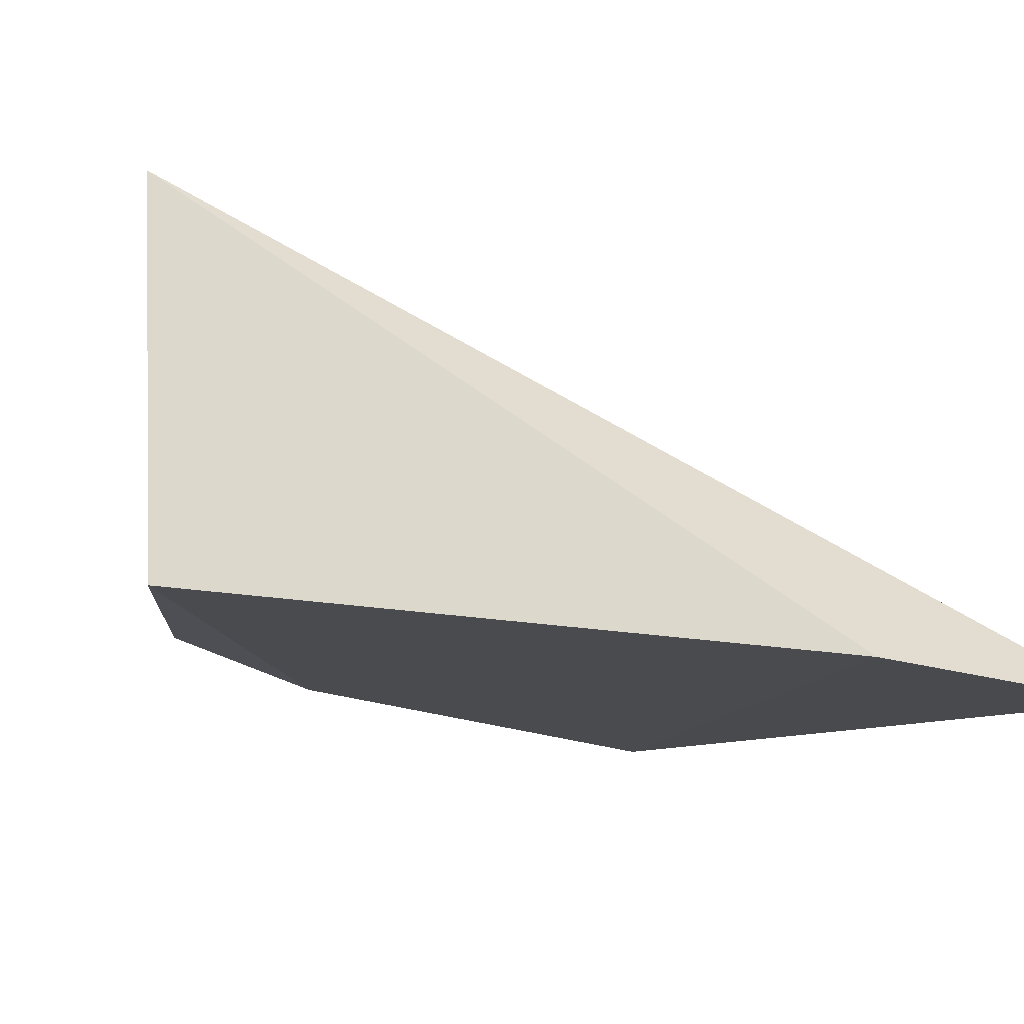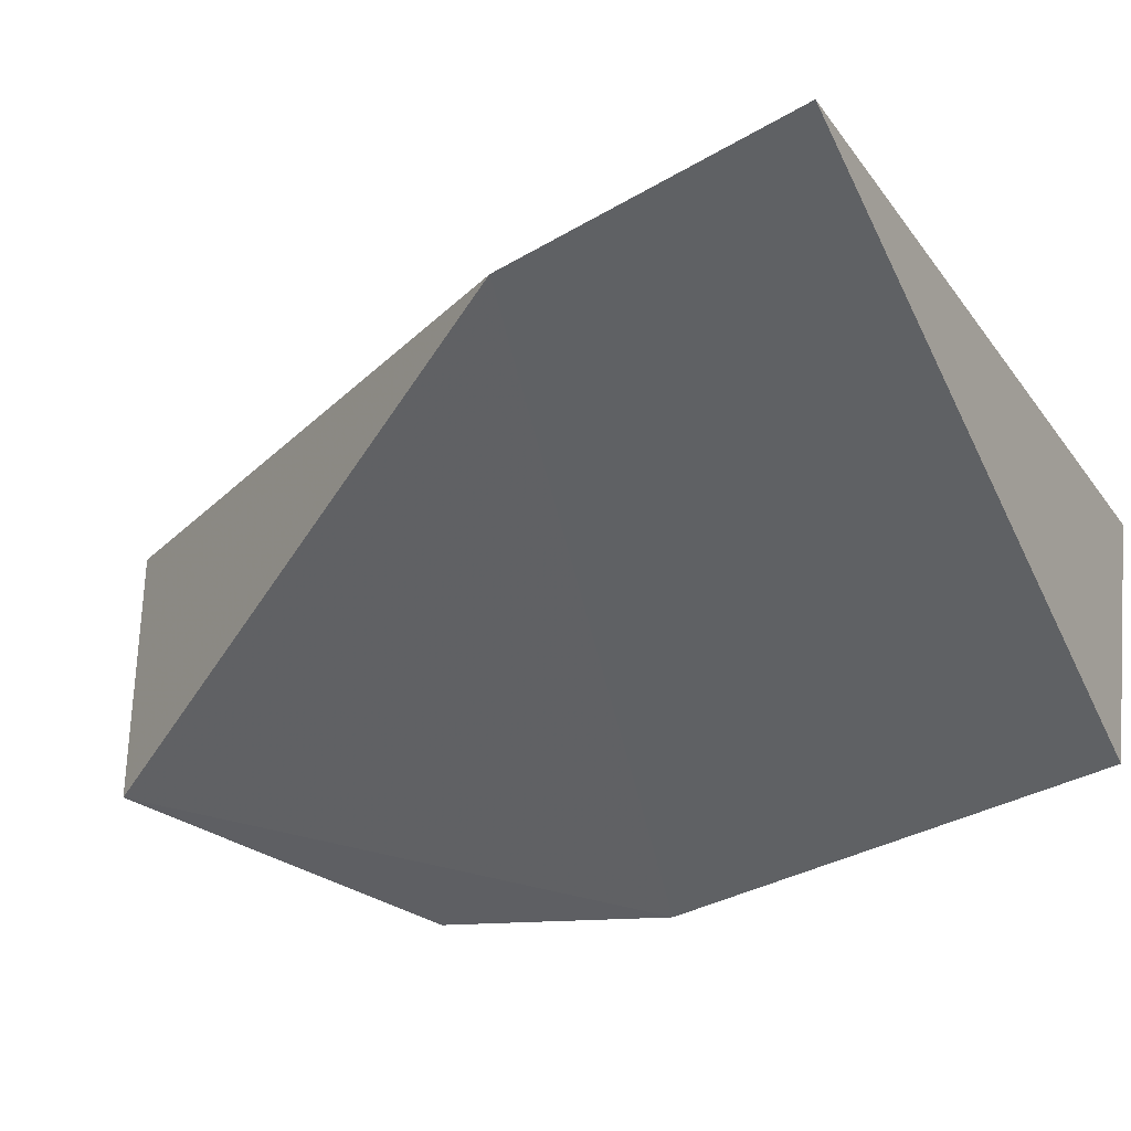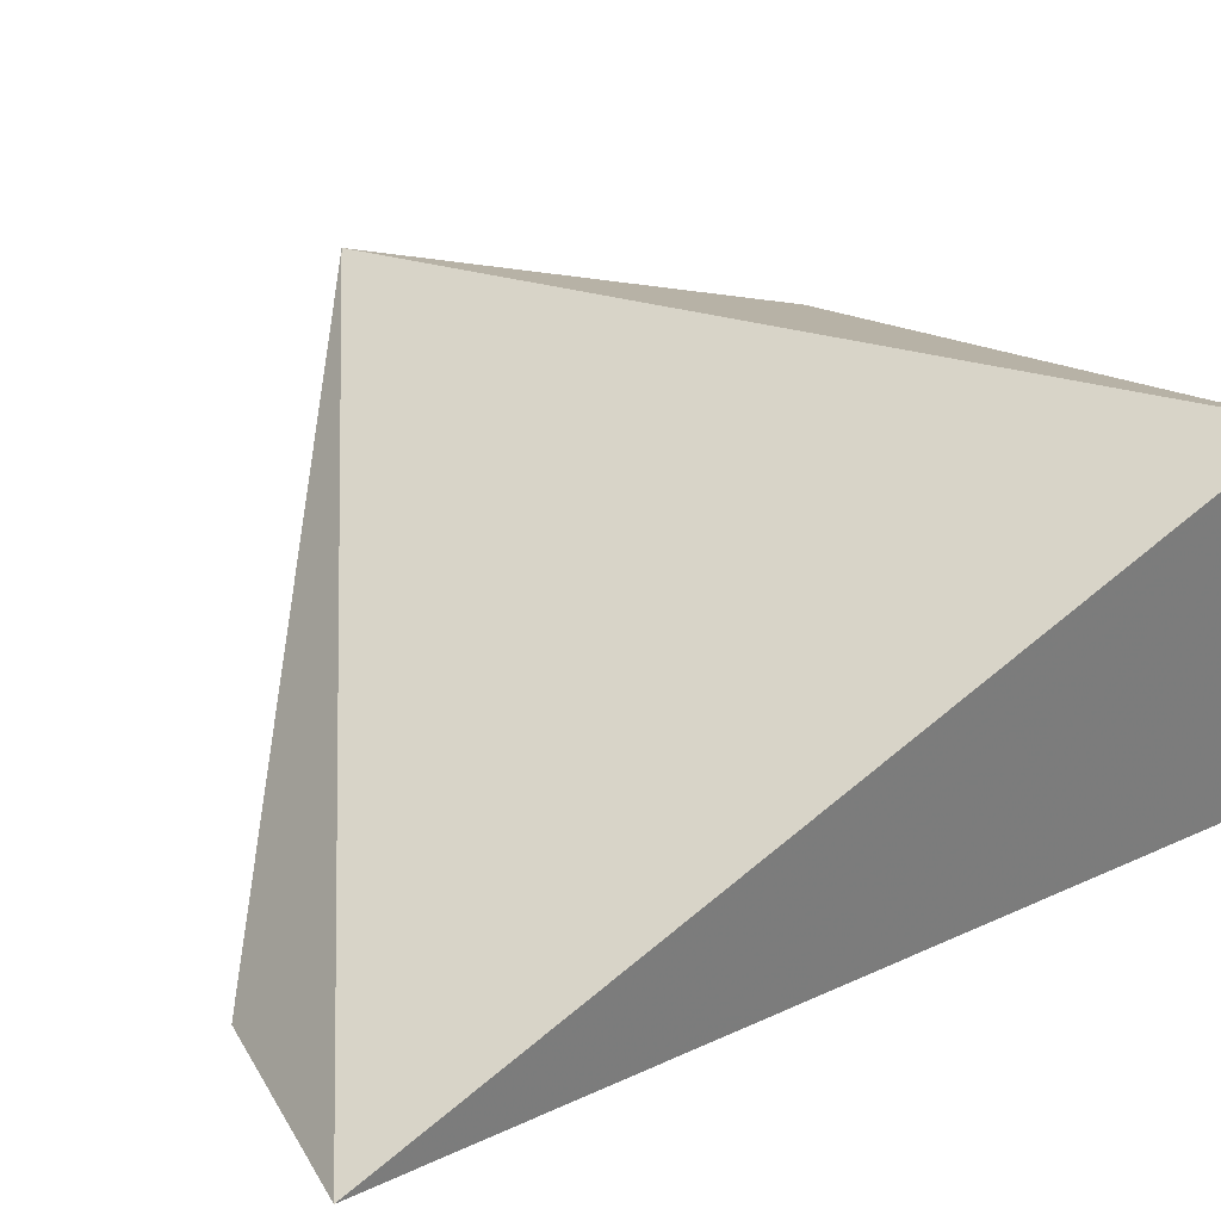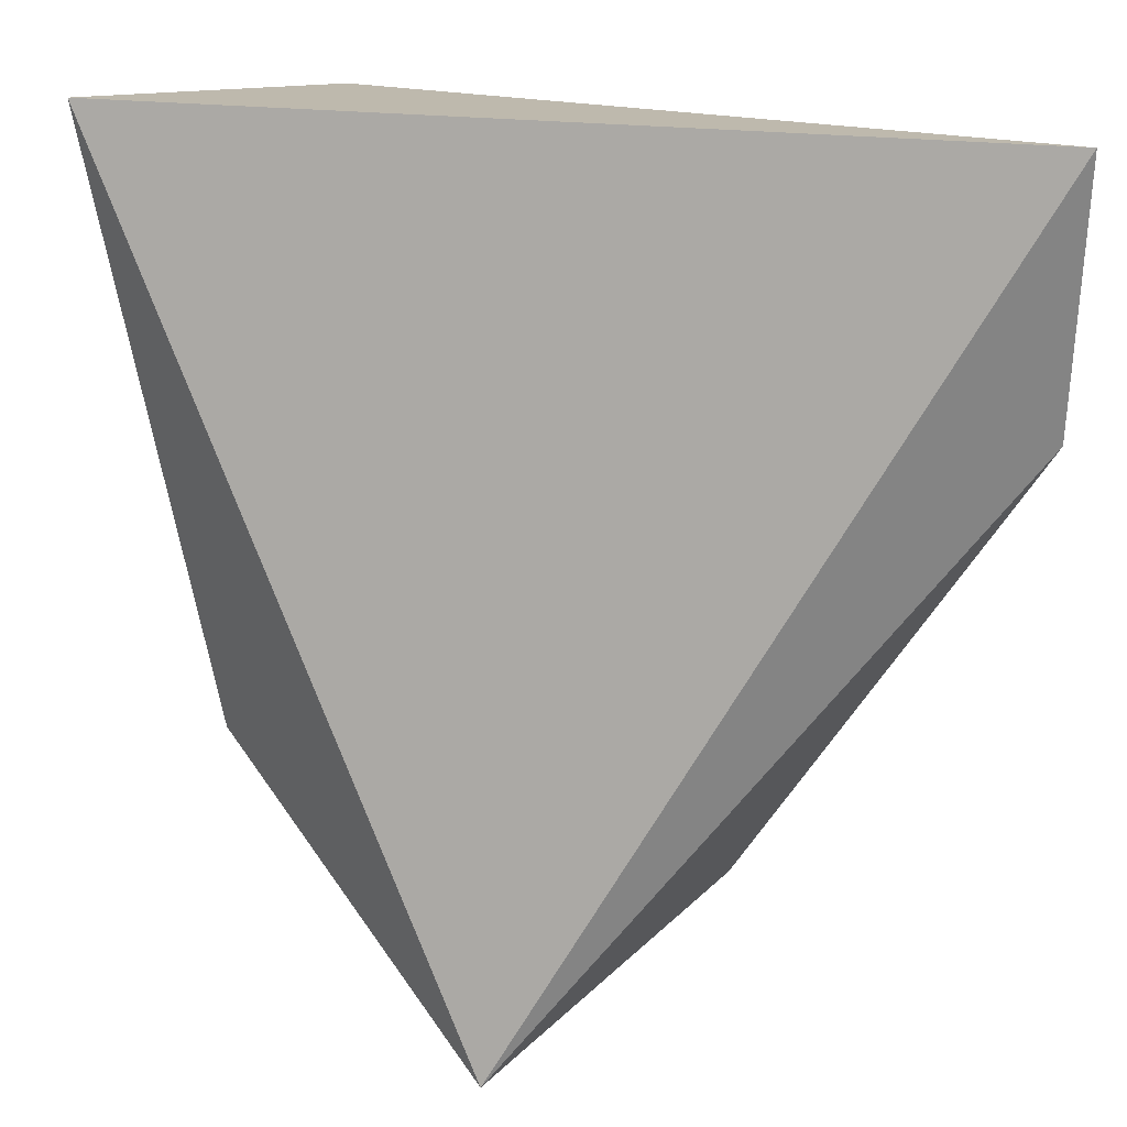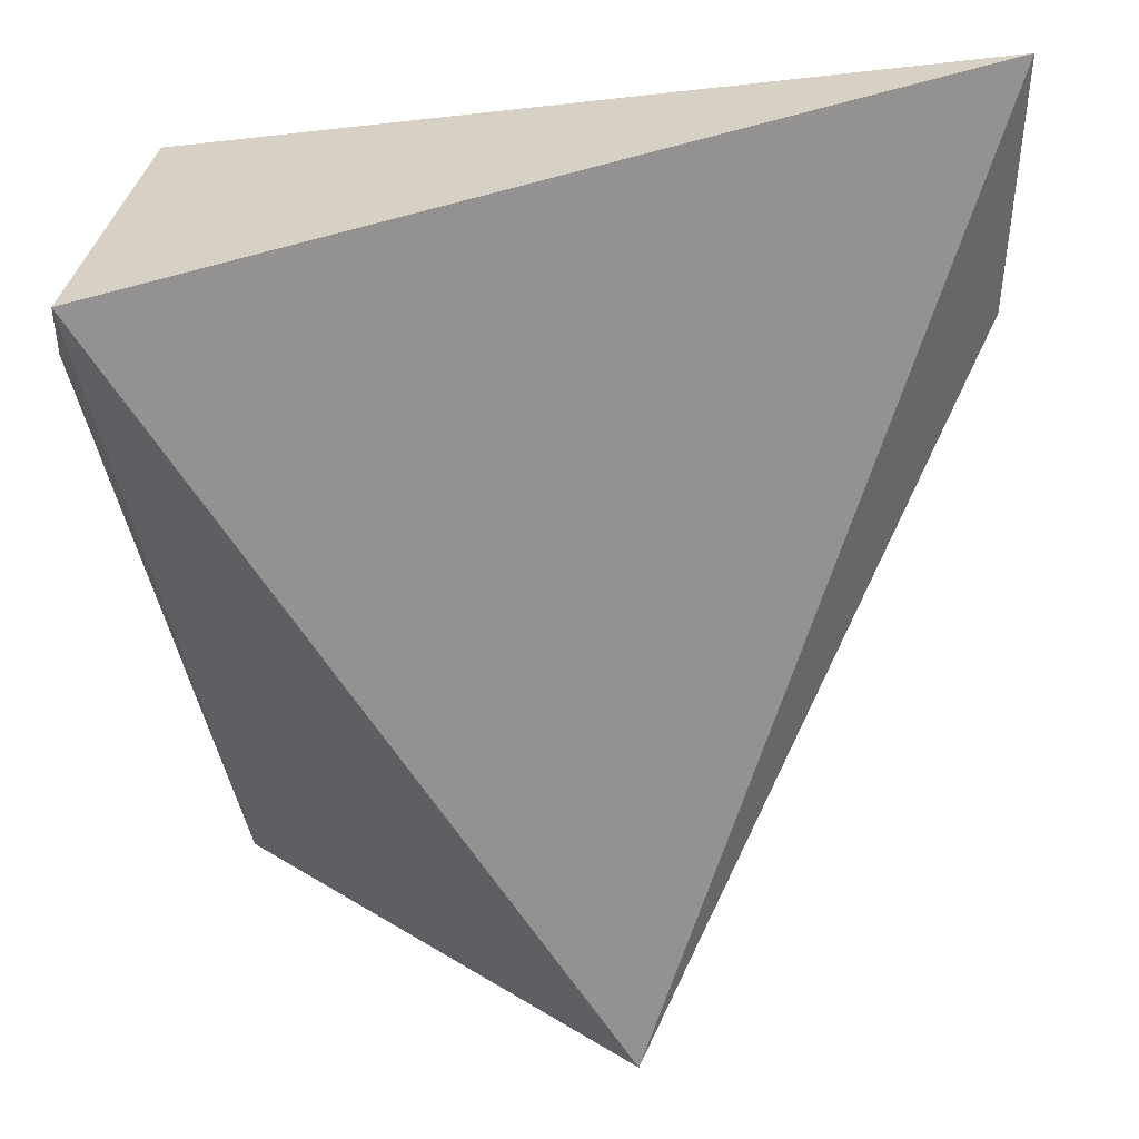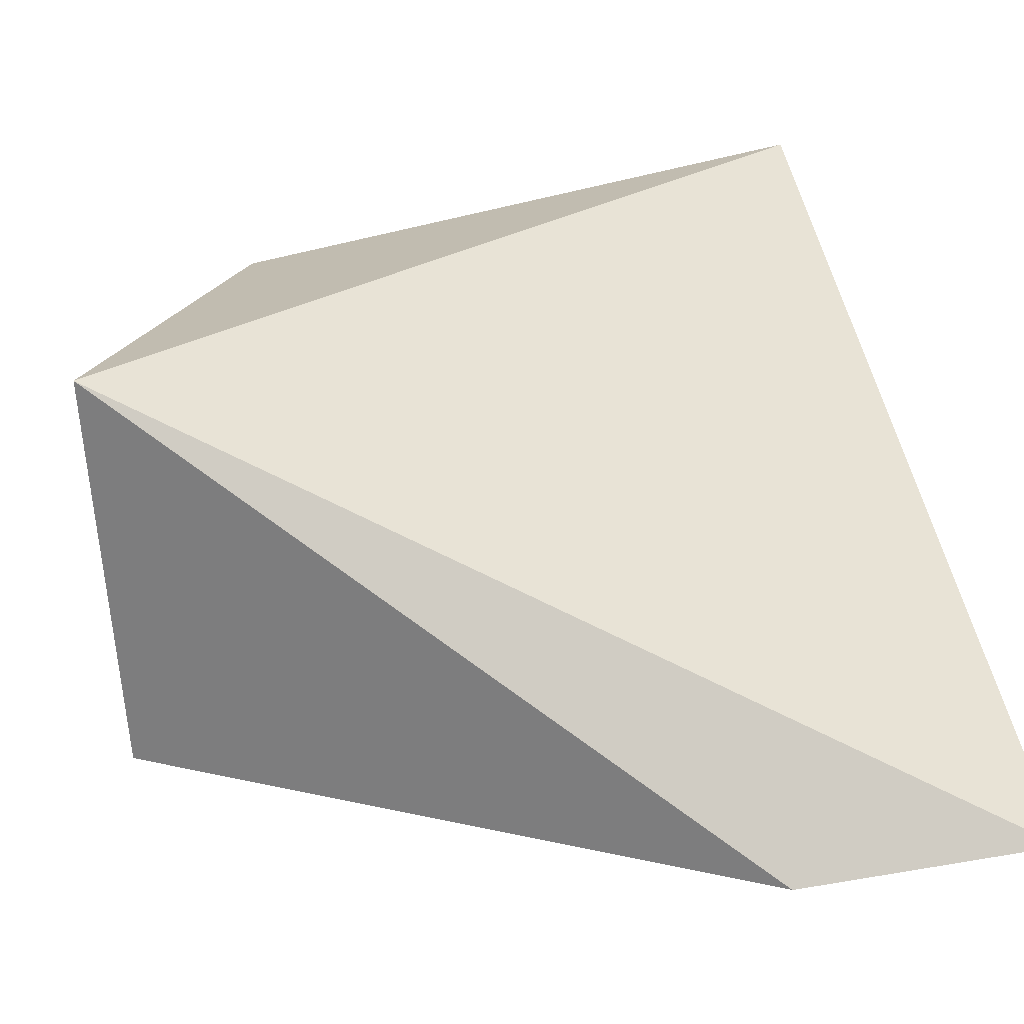
<metadata>
{"format":"obj","ext":"obj","renderer":"f3d","projection":"perspective","resolution":1024,"background":"white","views":[{"elev":-21.3,"azim":62.0,"up":"+Z"},{"elev":-57.9,"azim":120.2,"up":"+Z"},{"elev":19.9,"azim":157.8,"up":"+Z"},{"elev":28.2,"azim":40.9,"up":"+Y"},{"elev":40.8,"azim":6.7,"up":"+Y"},{"elev":24.9,"azim":73.1,"up":"+Z"}]}
</metadata>
<code>
v -0.05887 0.6122 0.2058
v -0.031 0.6019 0.1881
v -0.03092 0.6121 0.188
v -0.05907 0.6095 0.1929
v -0.04162 0.5801 0.2054
v -0.05527 0.5887 0.2041
v -0.05933 0.6096 0.2045
v -0.04216 0.5811 0.1906
v -0.05733 0.5933 0.1929
v -0.05358 0.5862 0.1929
v -0.05542 0.5886 0.1991
f 1 3 4
f 3 2 4
f 5 2 3
f 5 3 1
f 6 5 1
f 7 6 1
f 7 1 4
f 8 2 5
f 9 7 4
f 9 6 7
f 9 4 2
f 9 2 8
f 10 8 5
f 10 5 6
f 10 9 8
f 11 10 6
f 11 6 9
f 11 9 10

</code>
